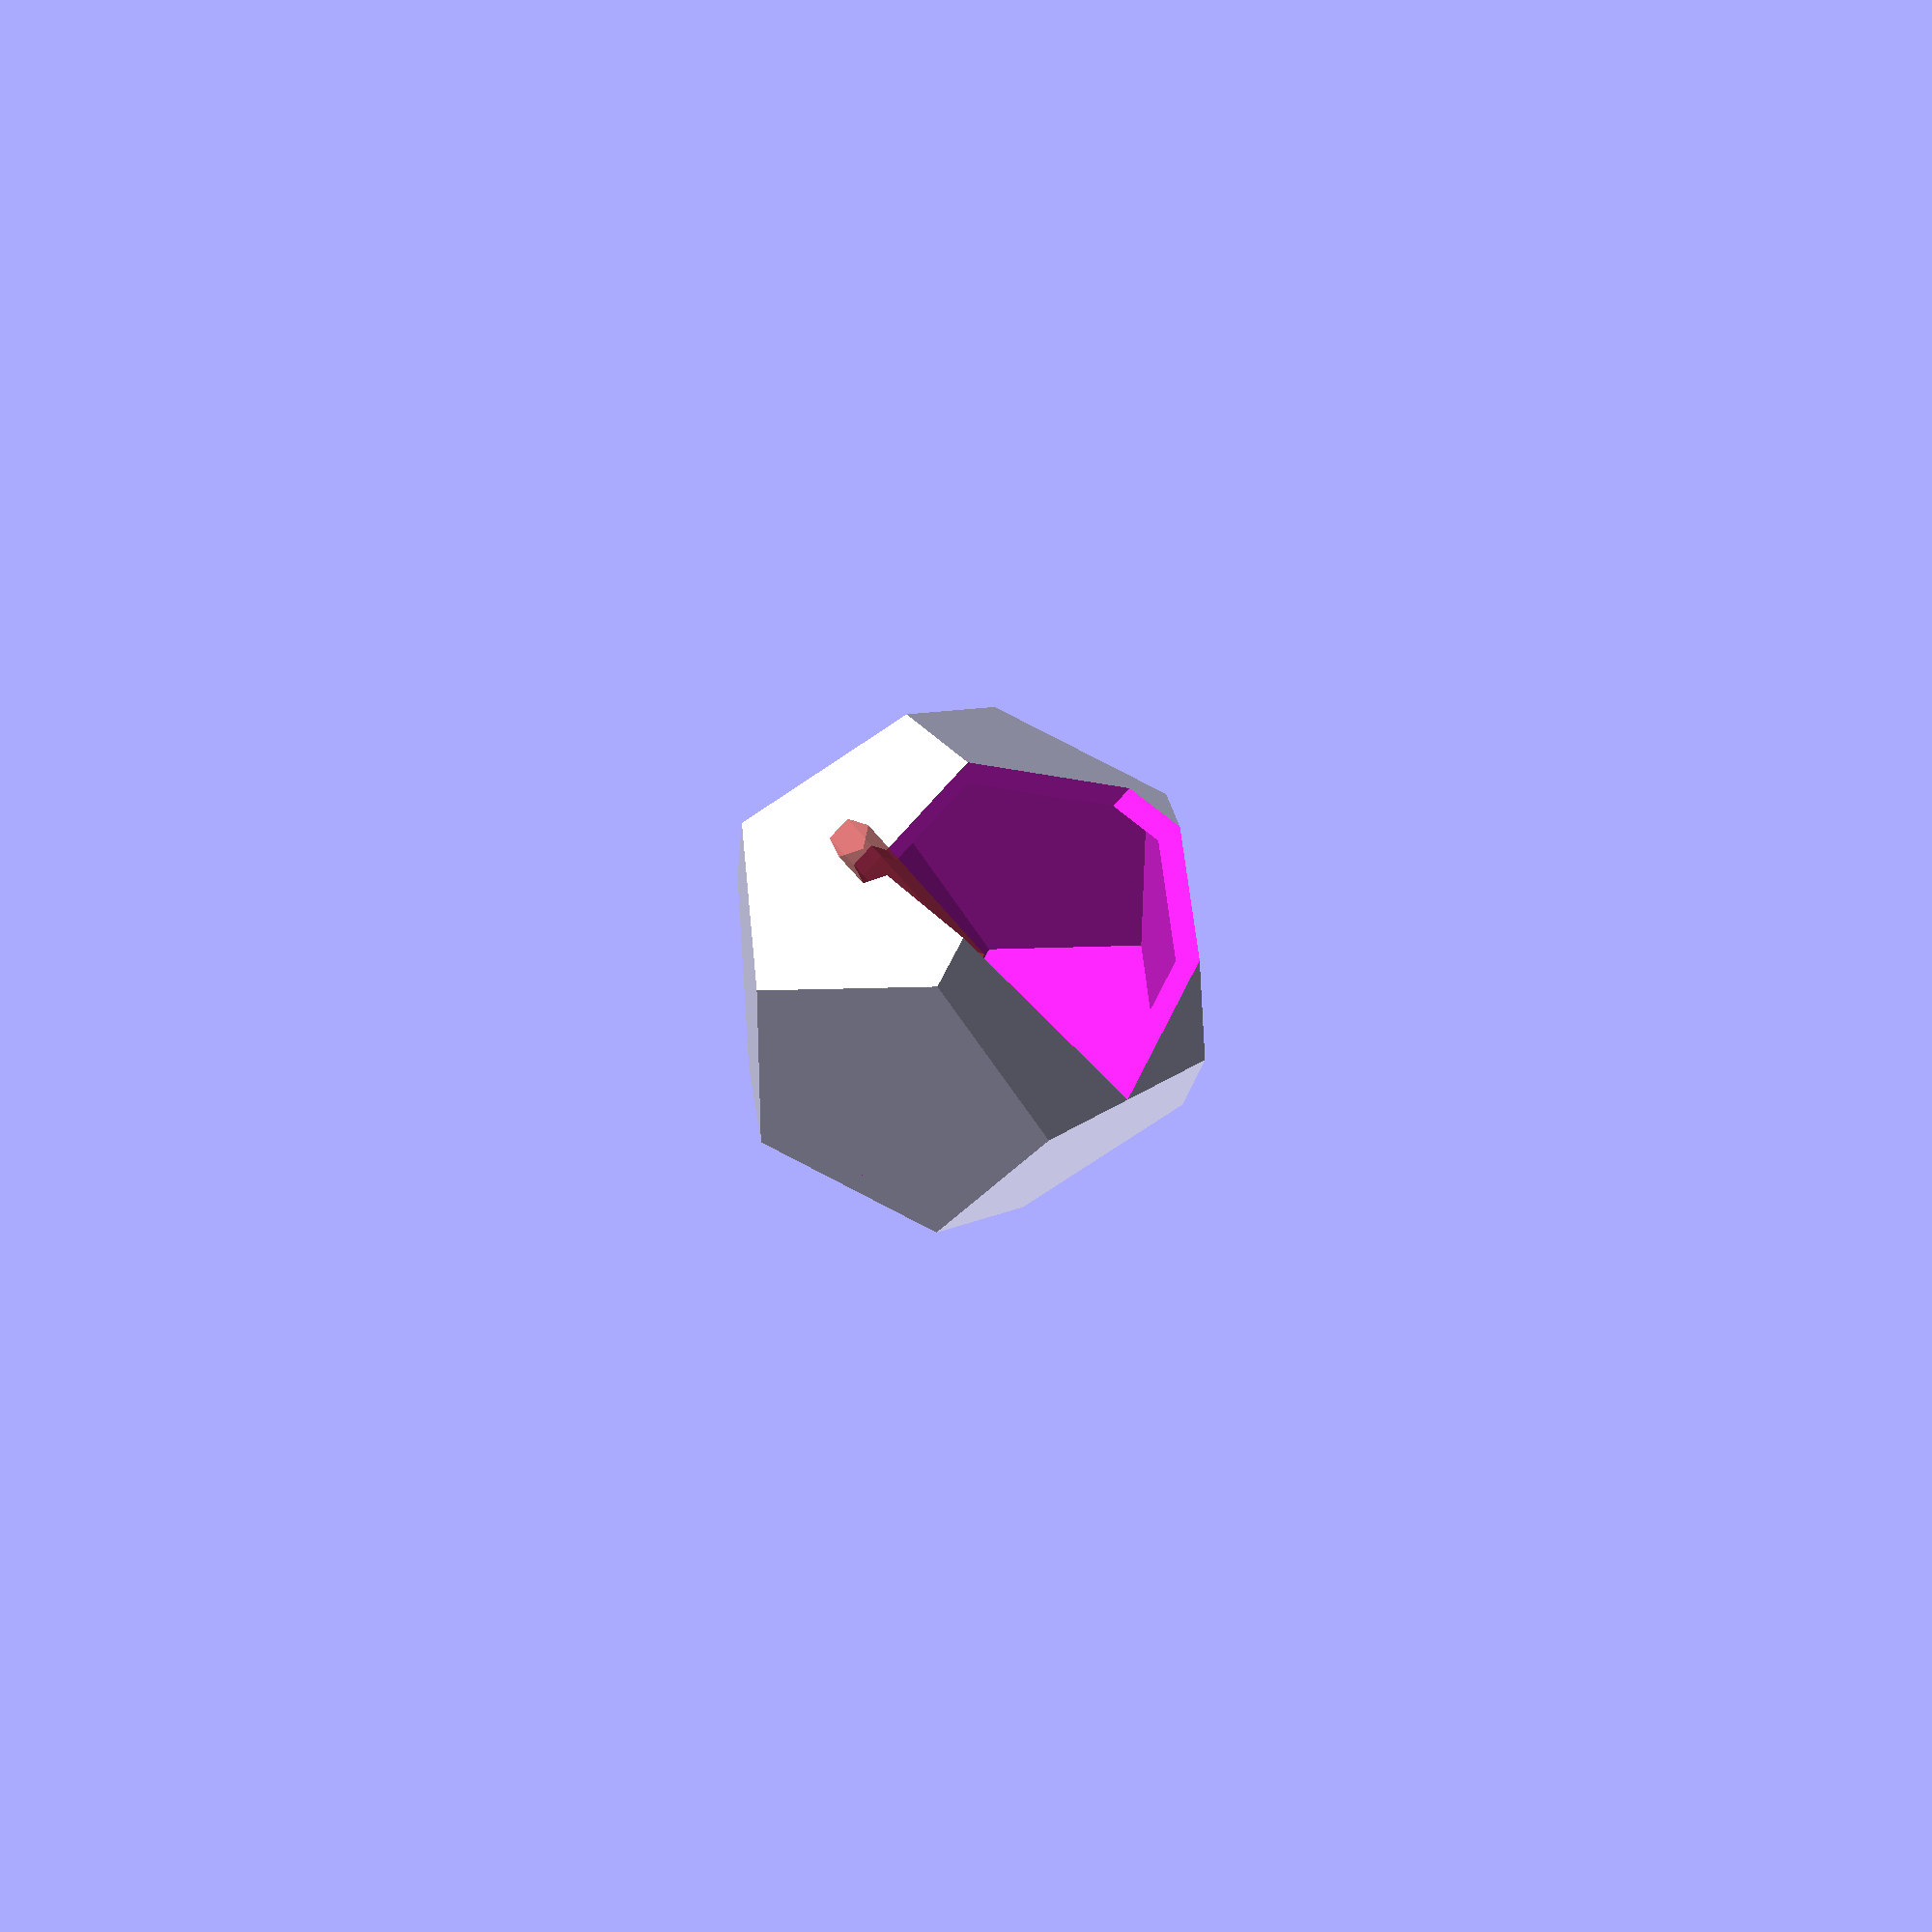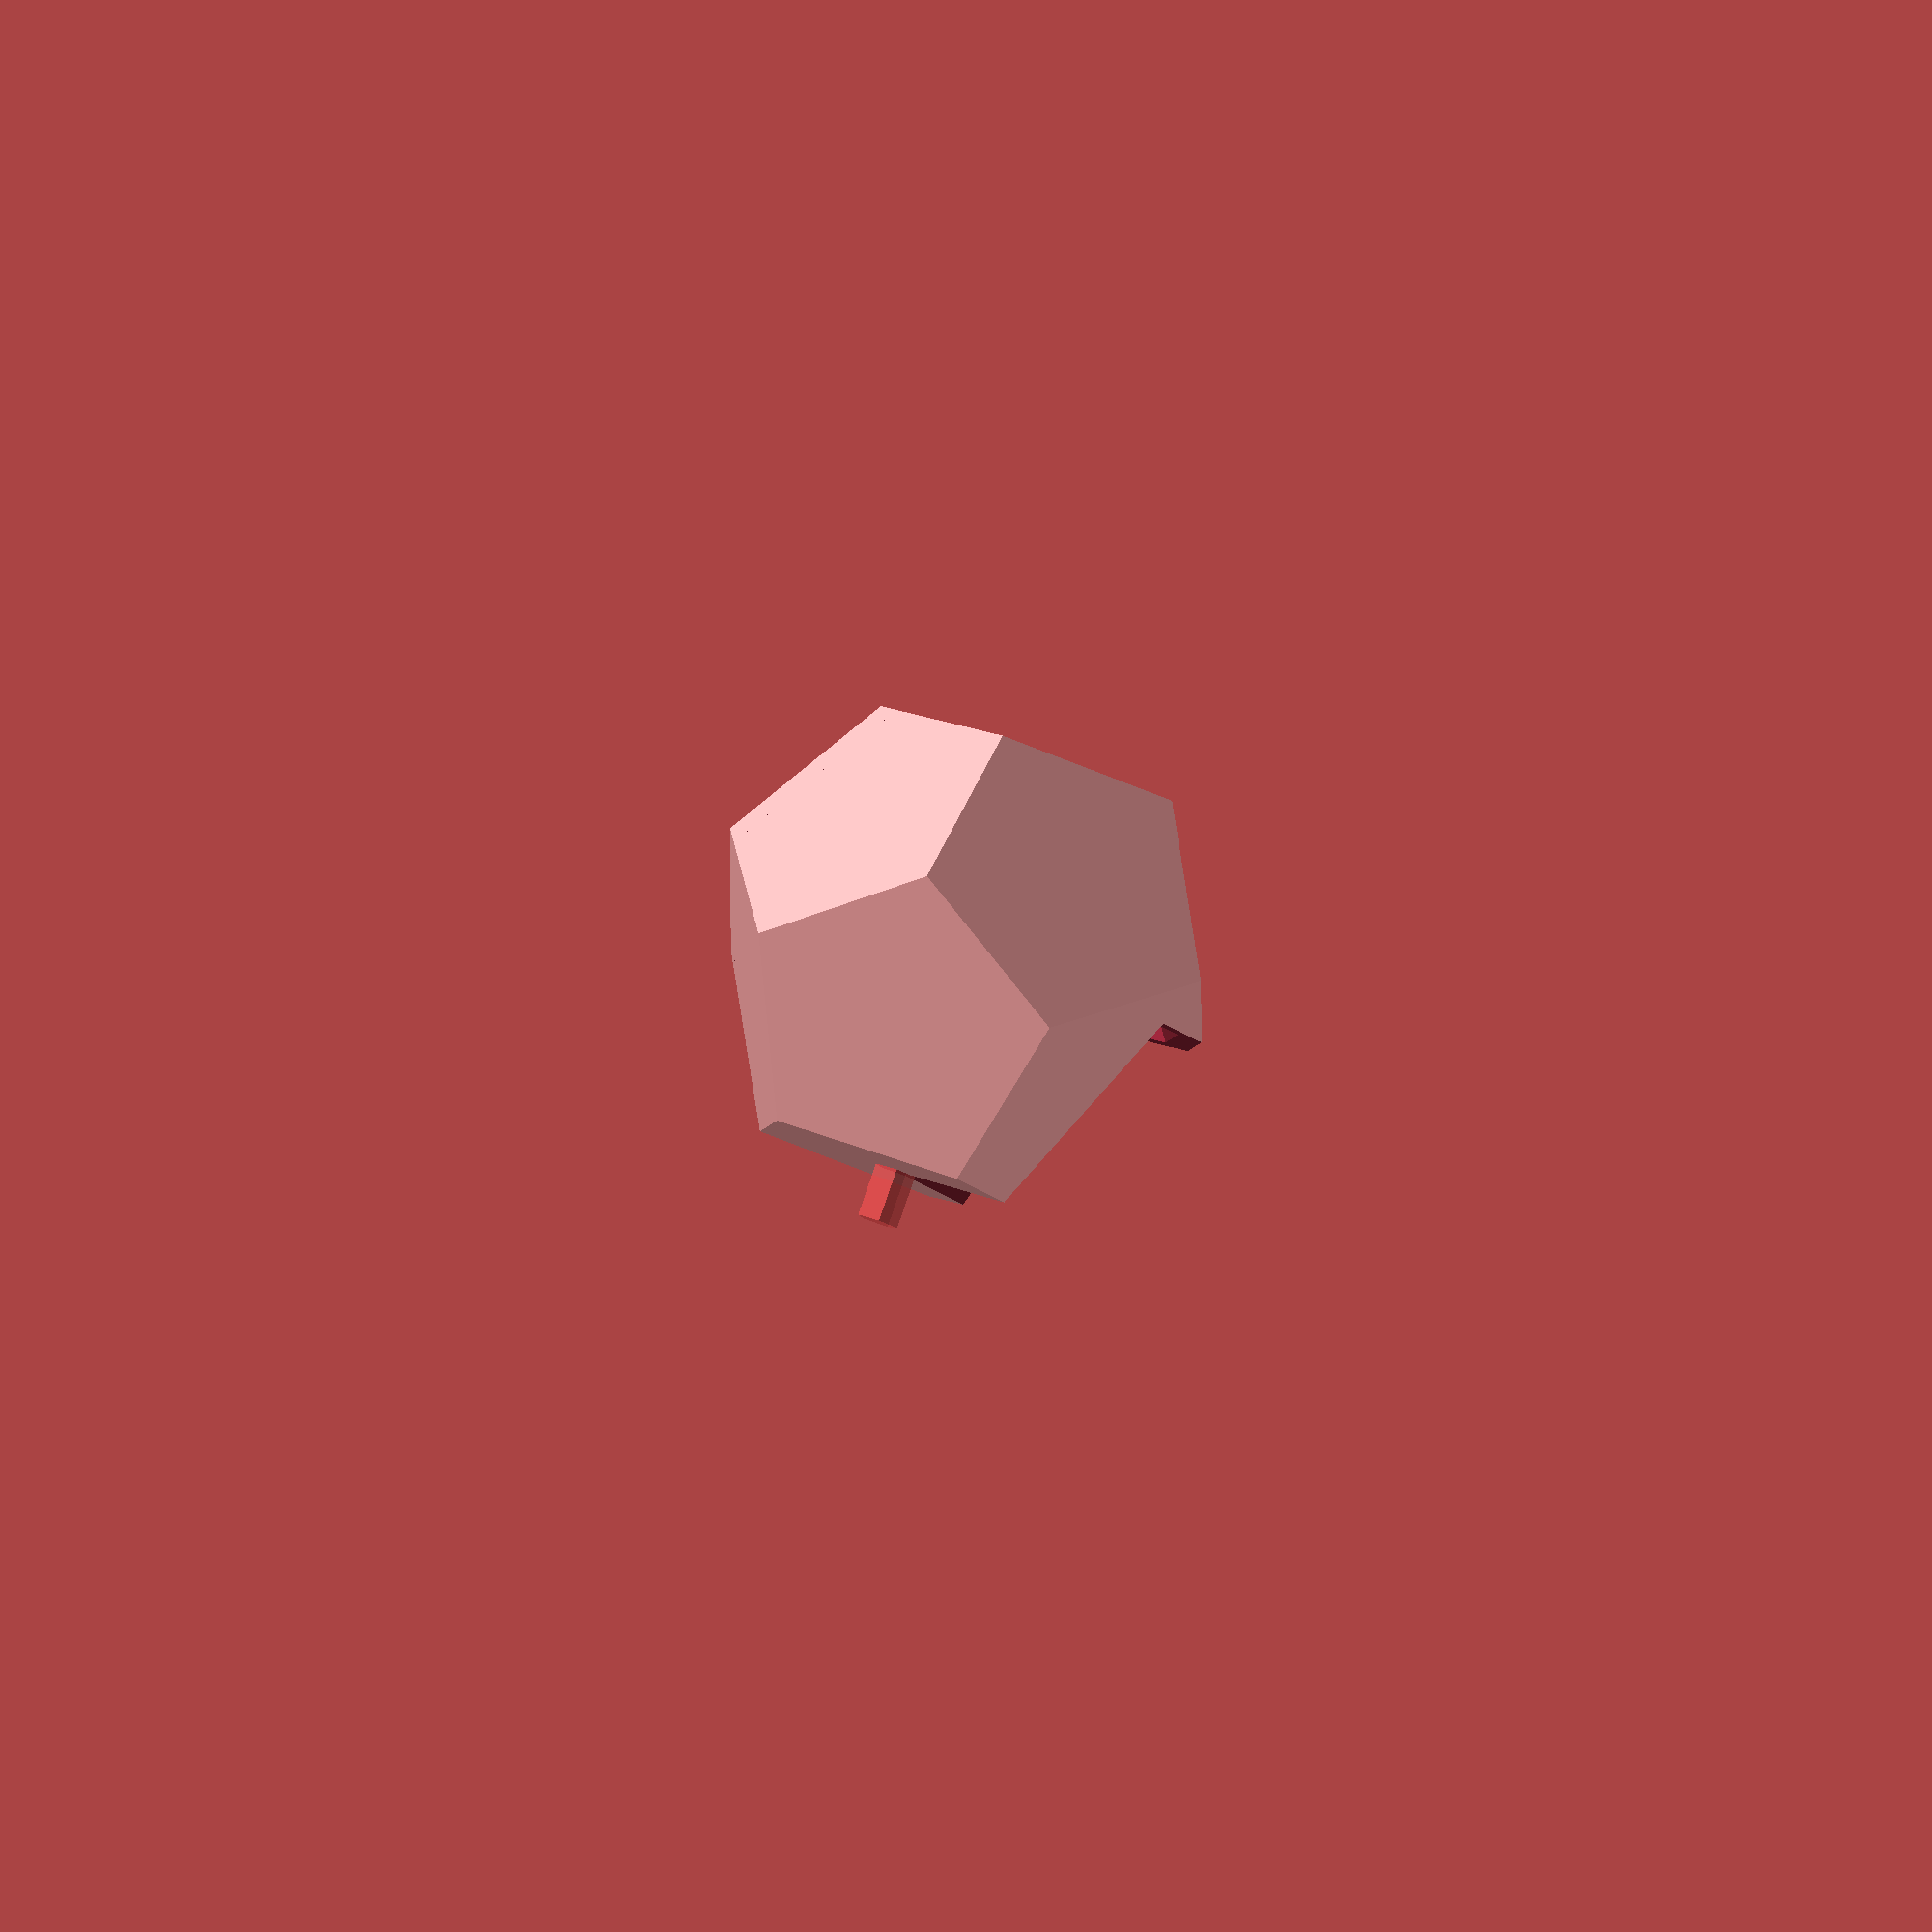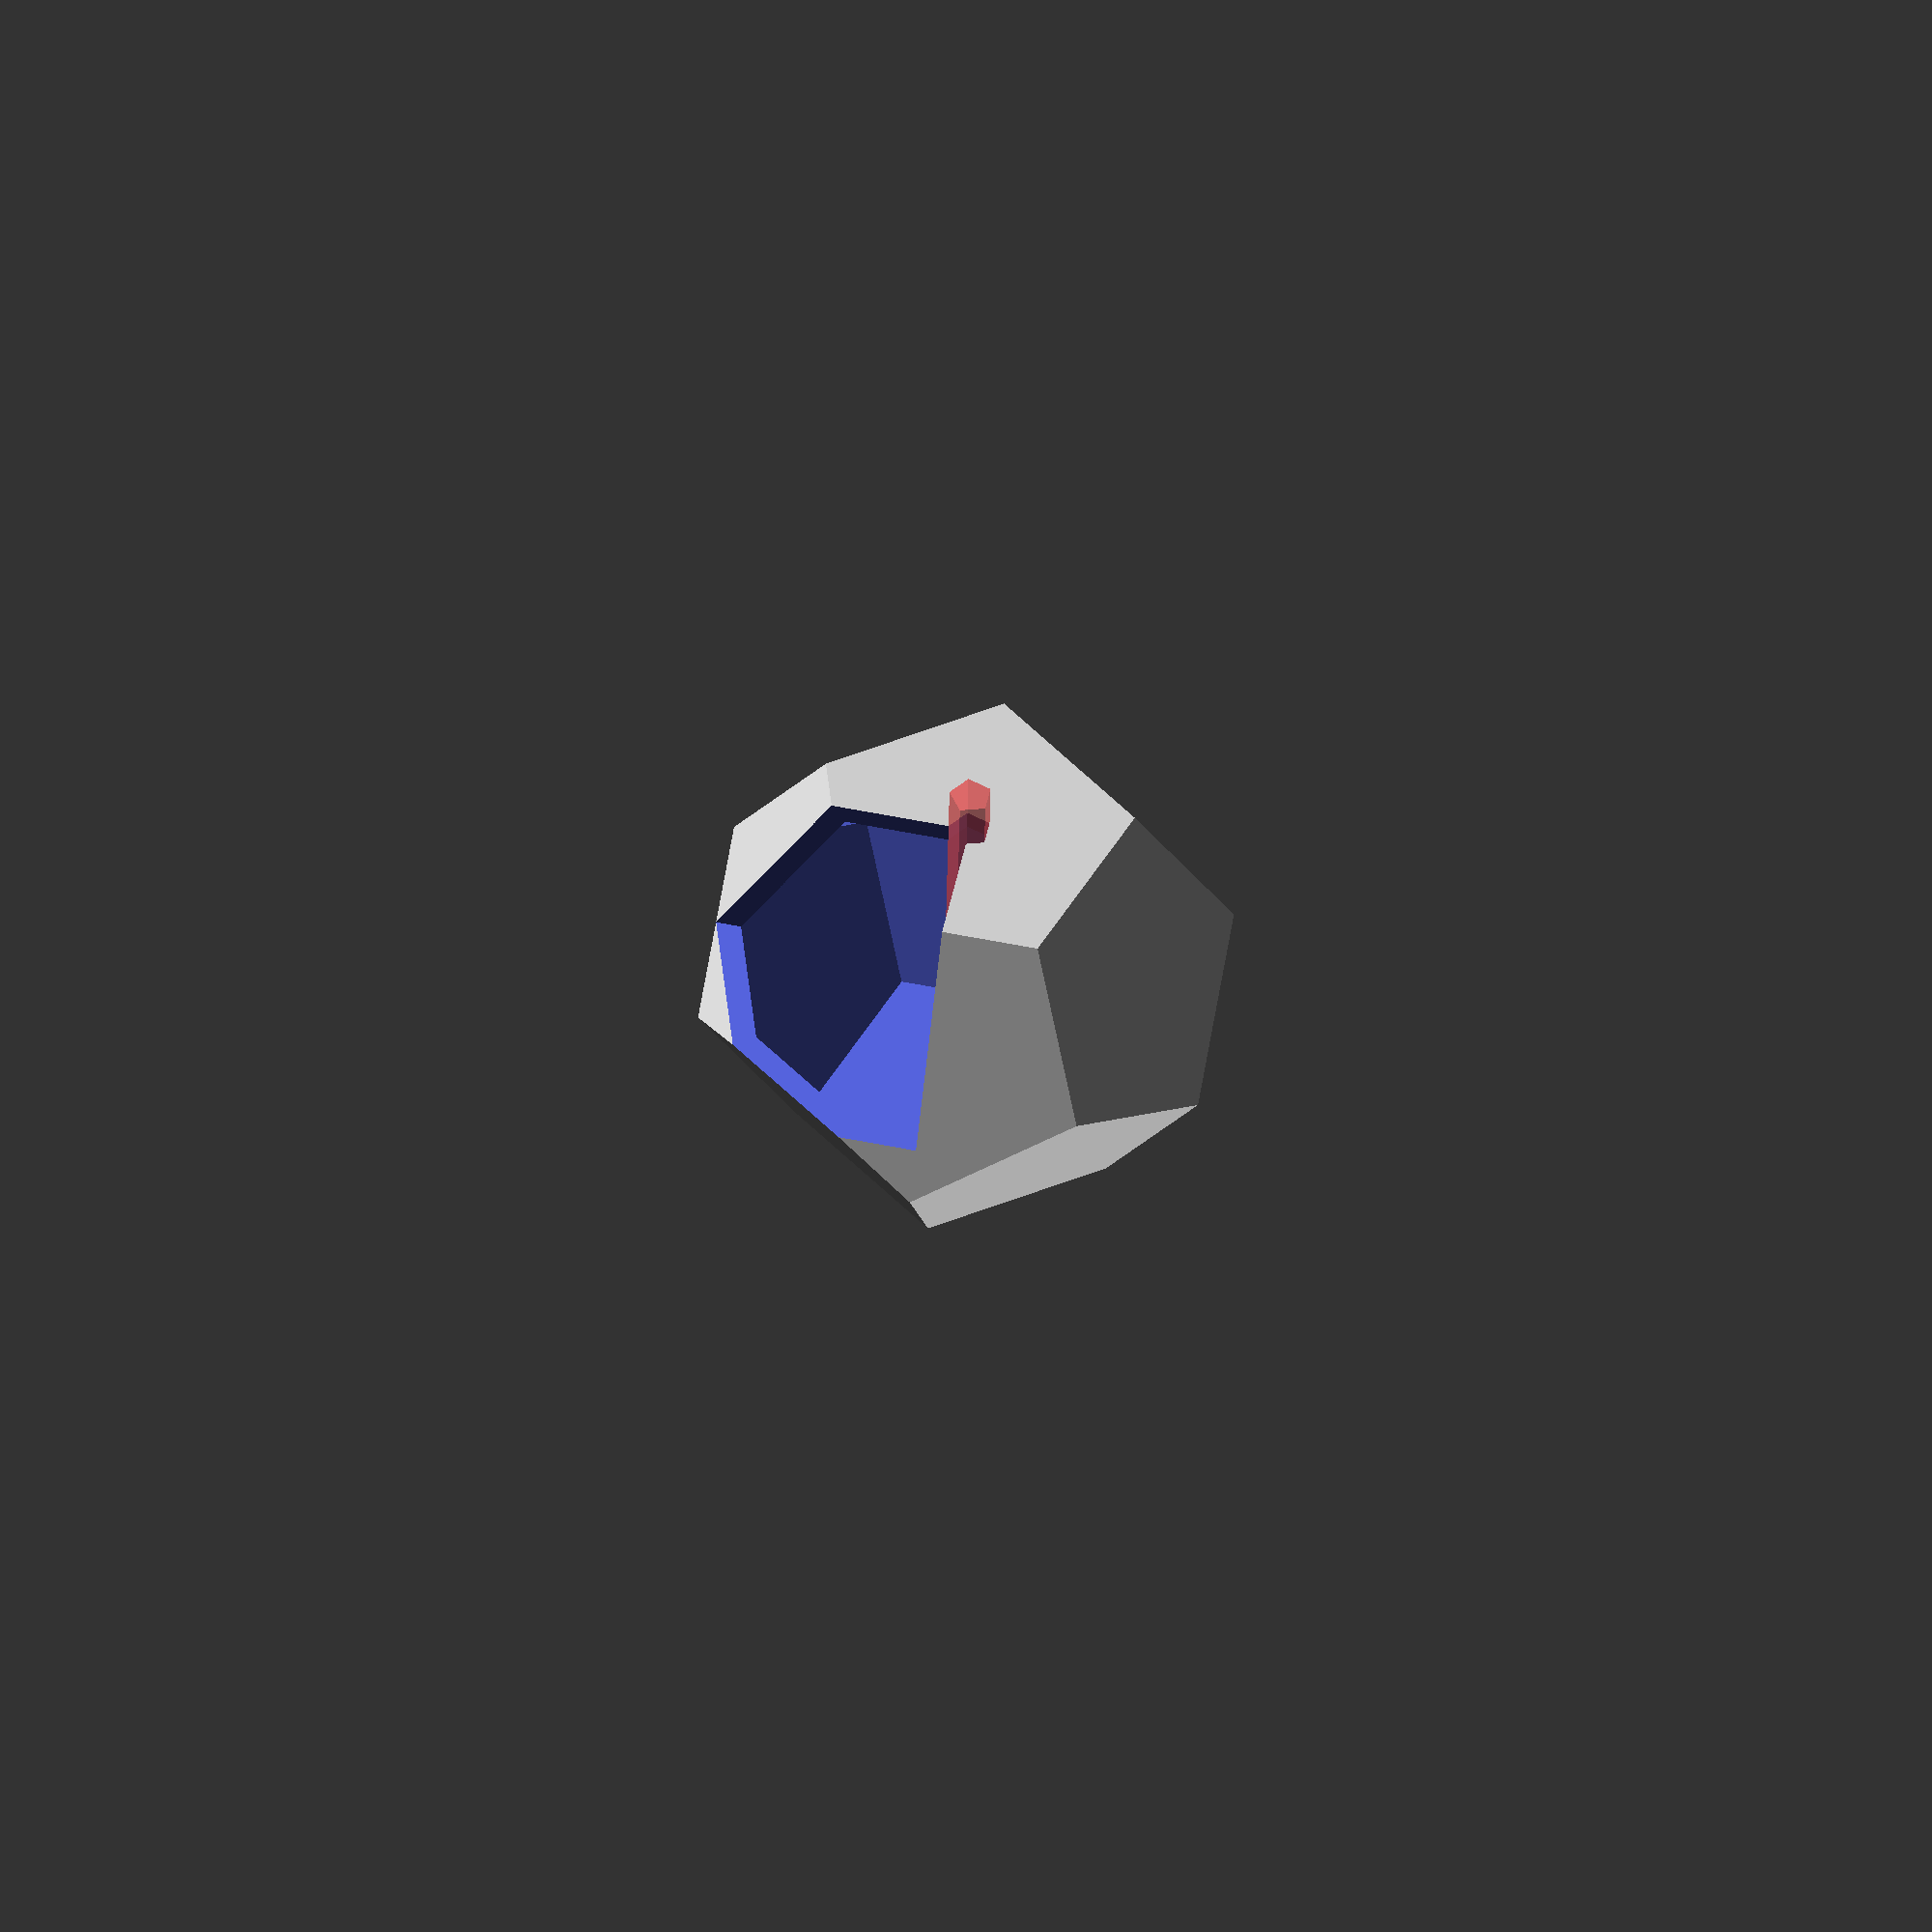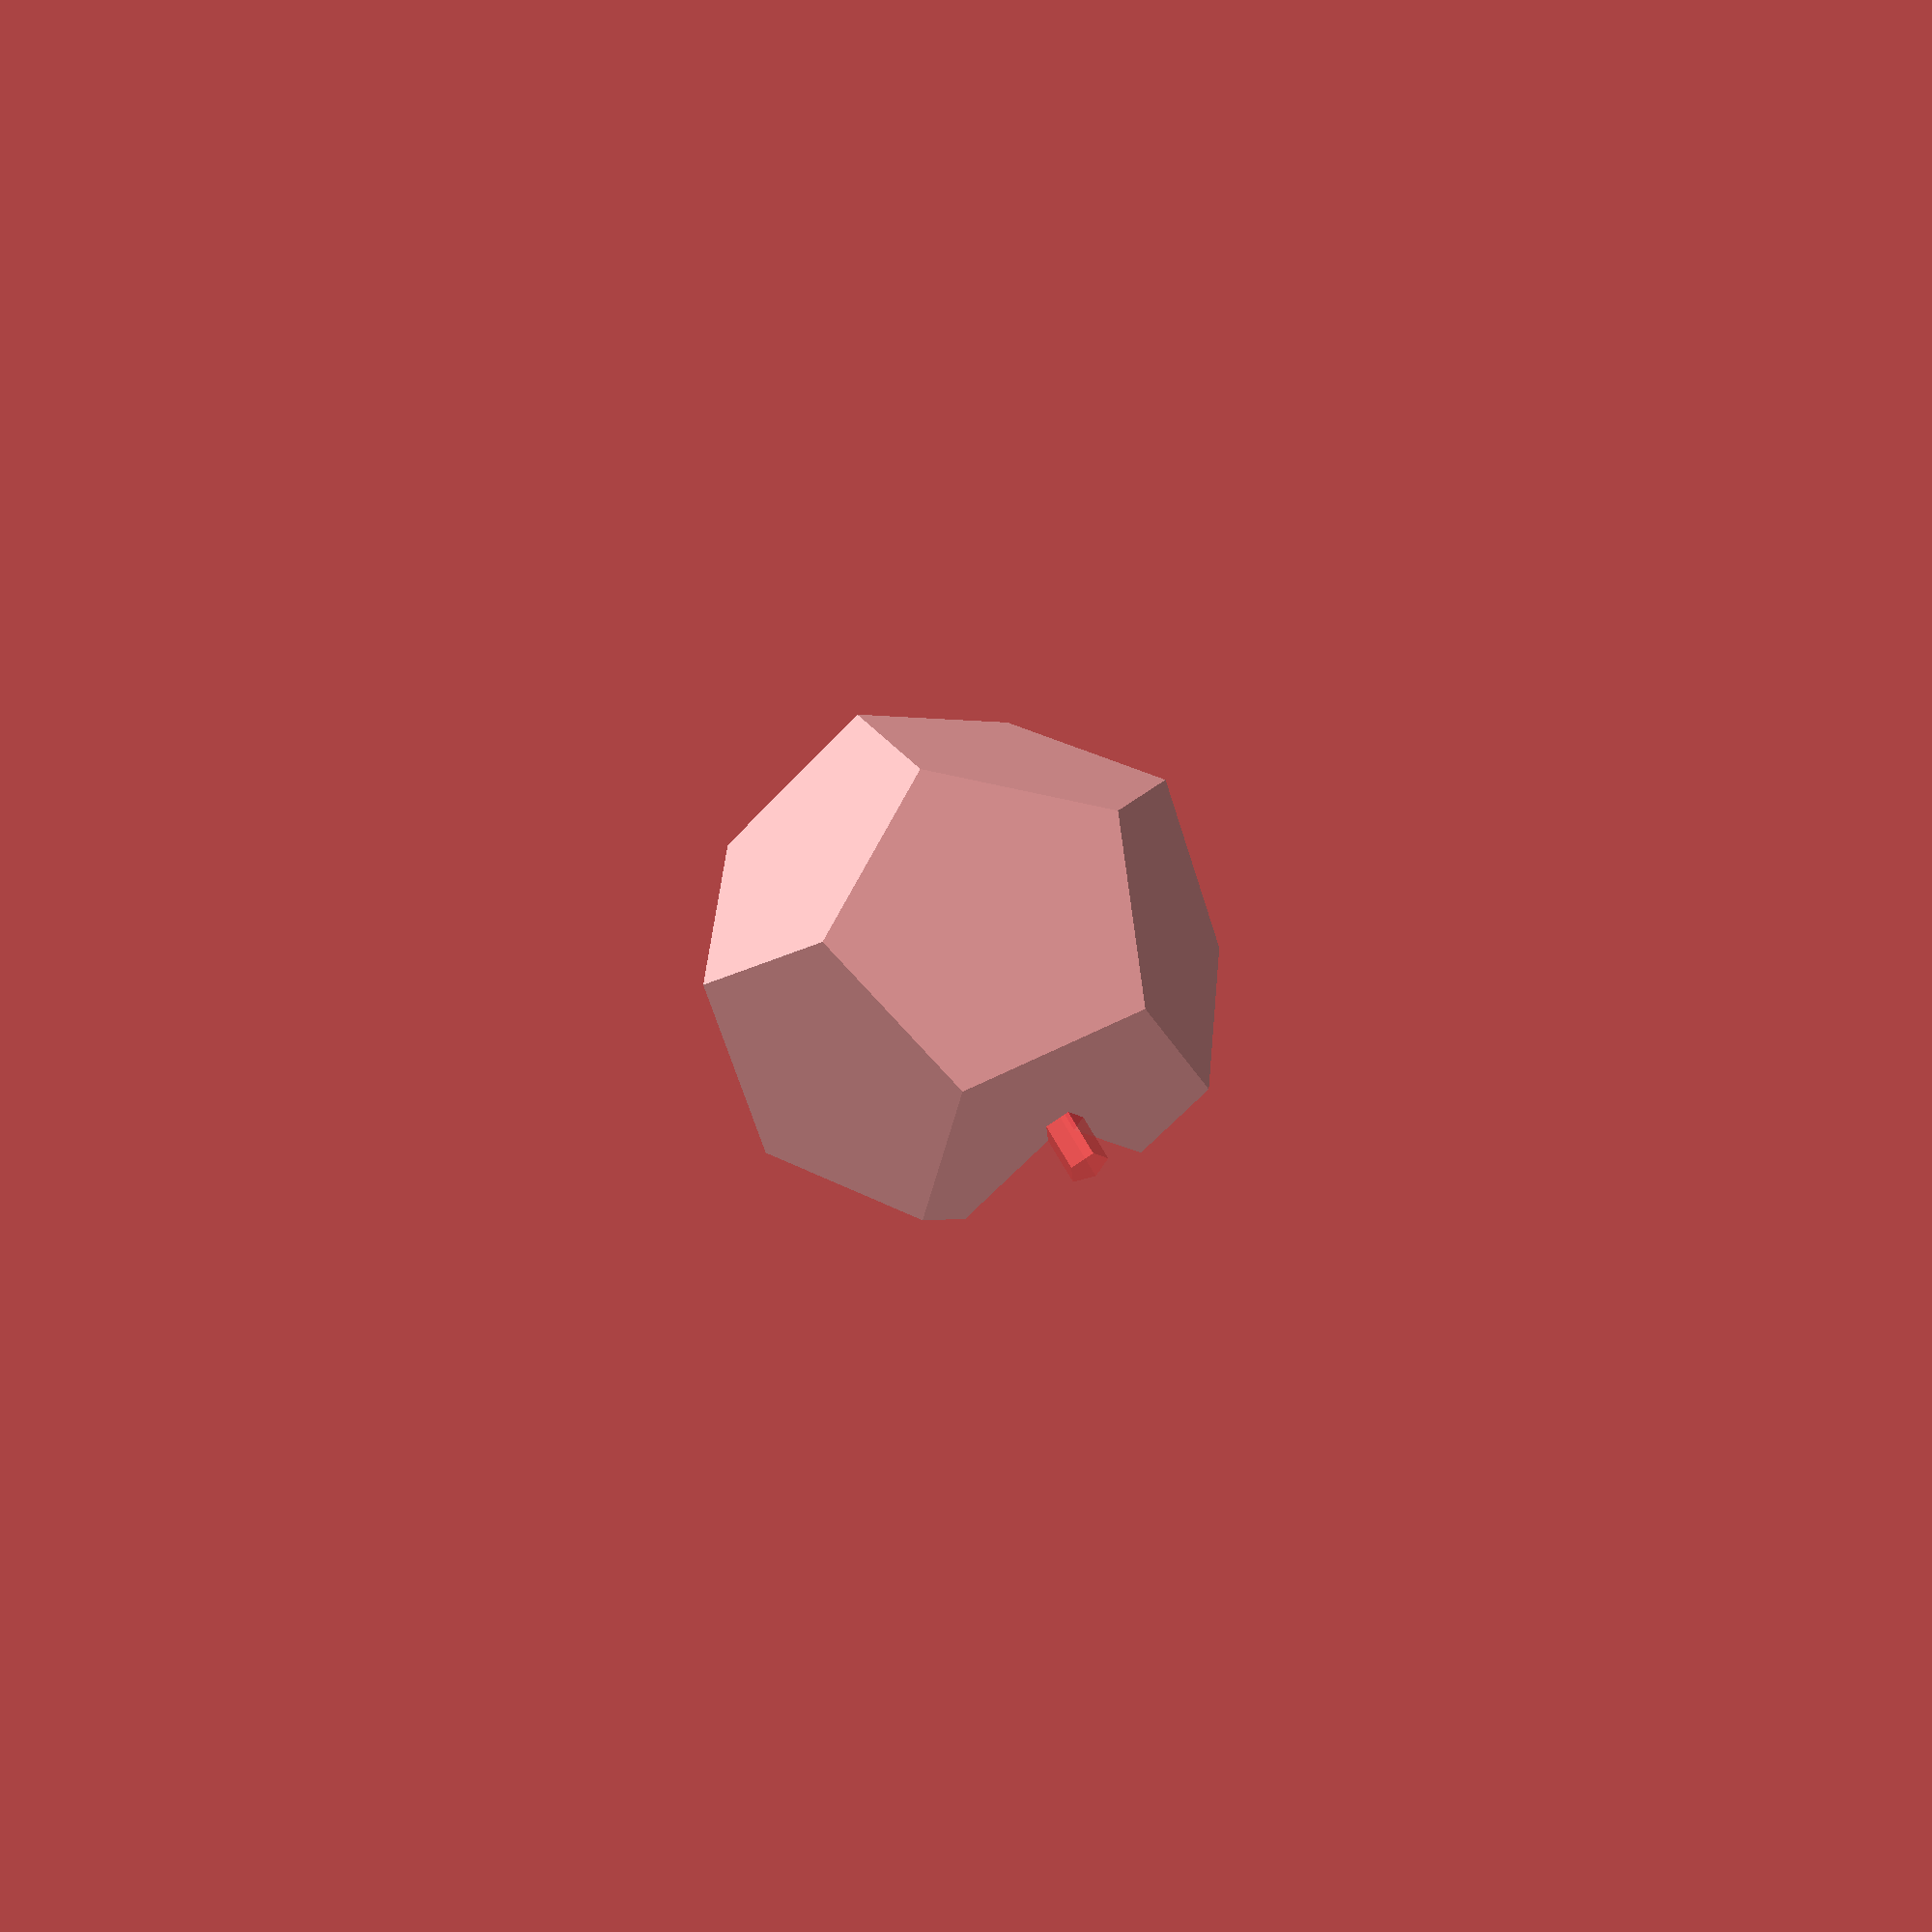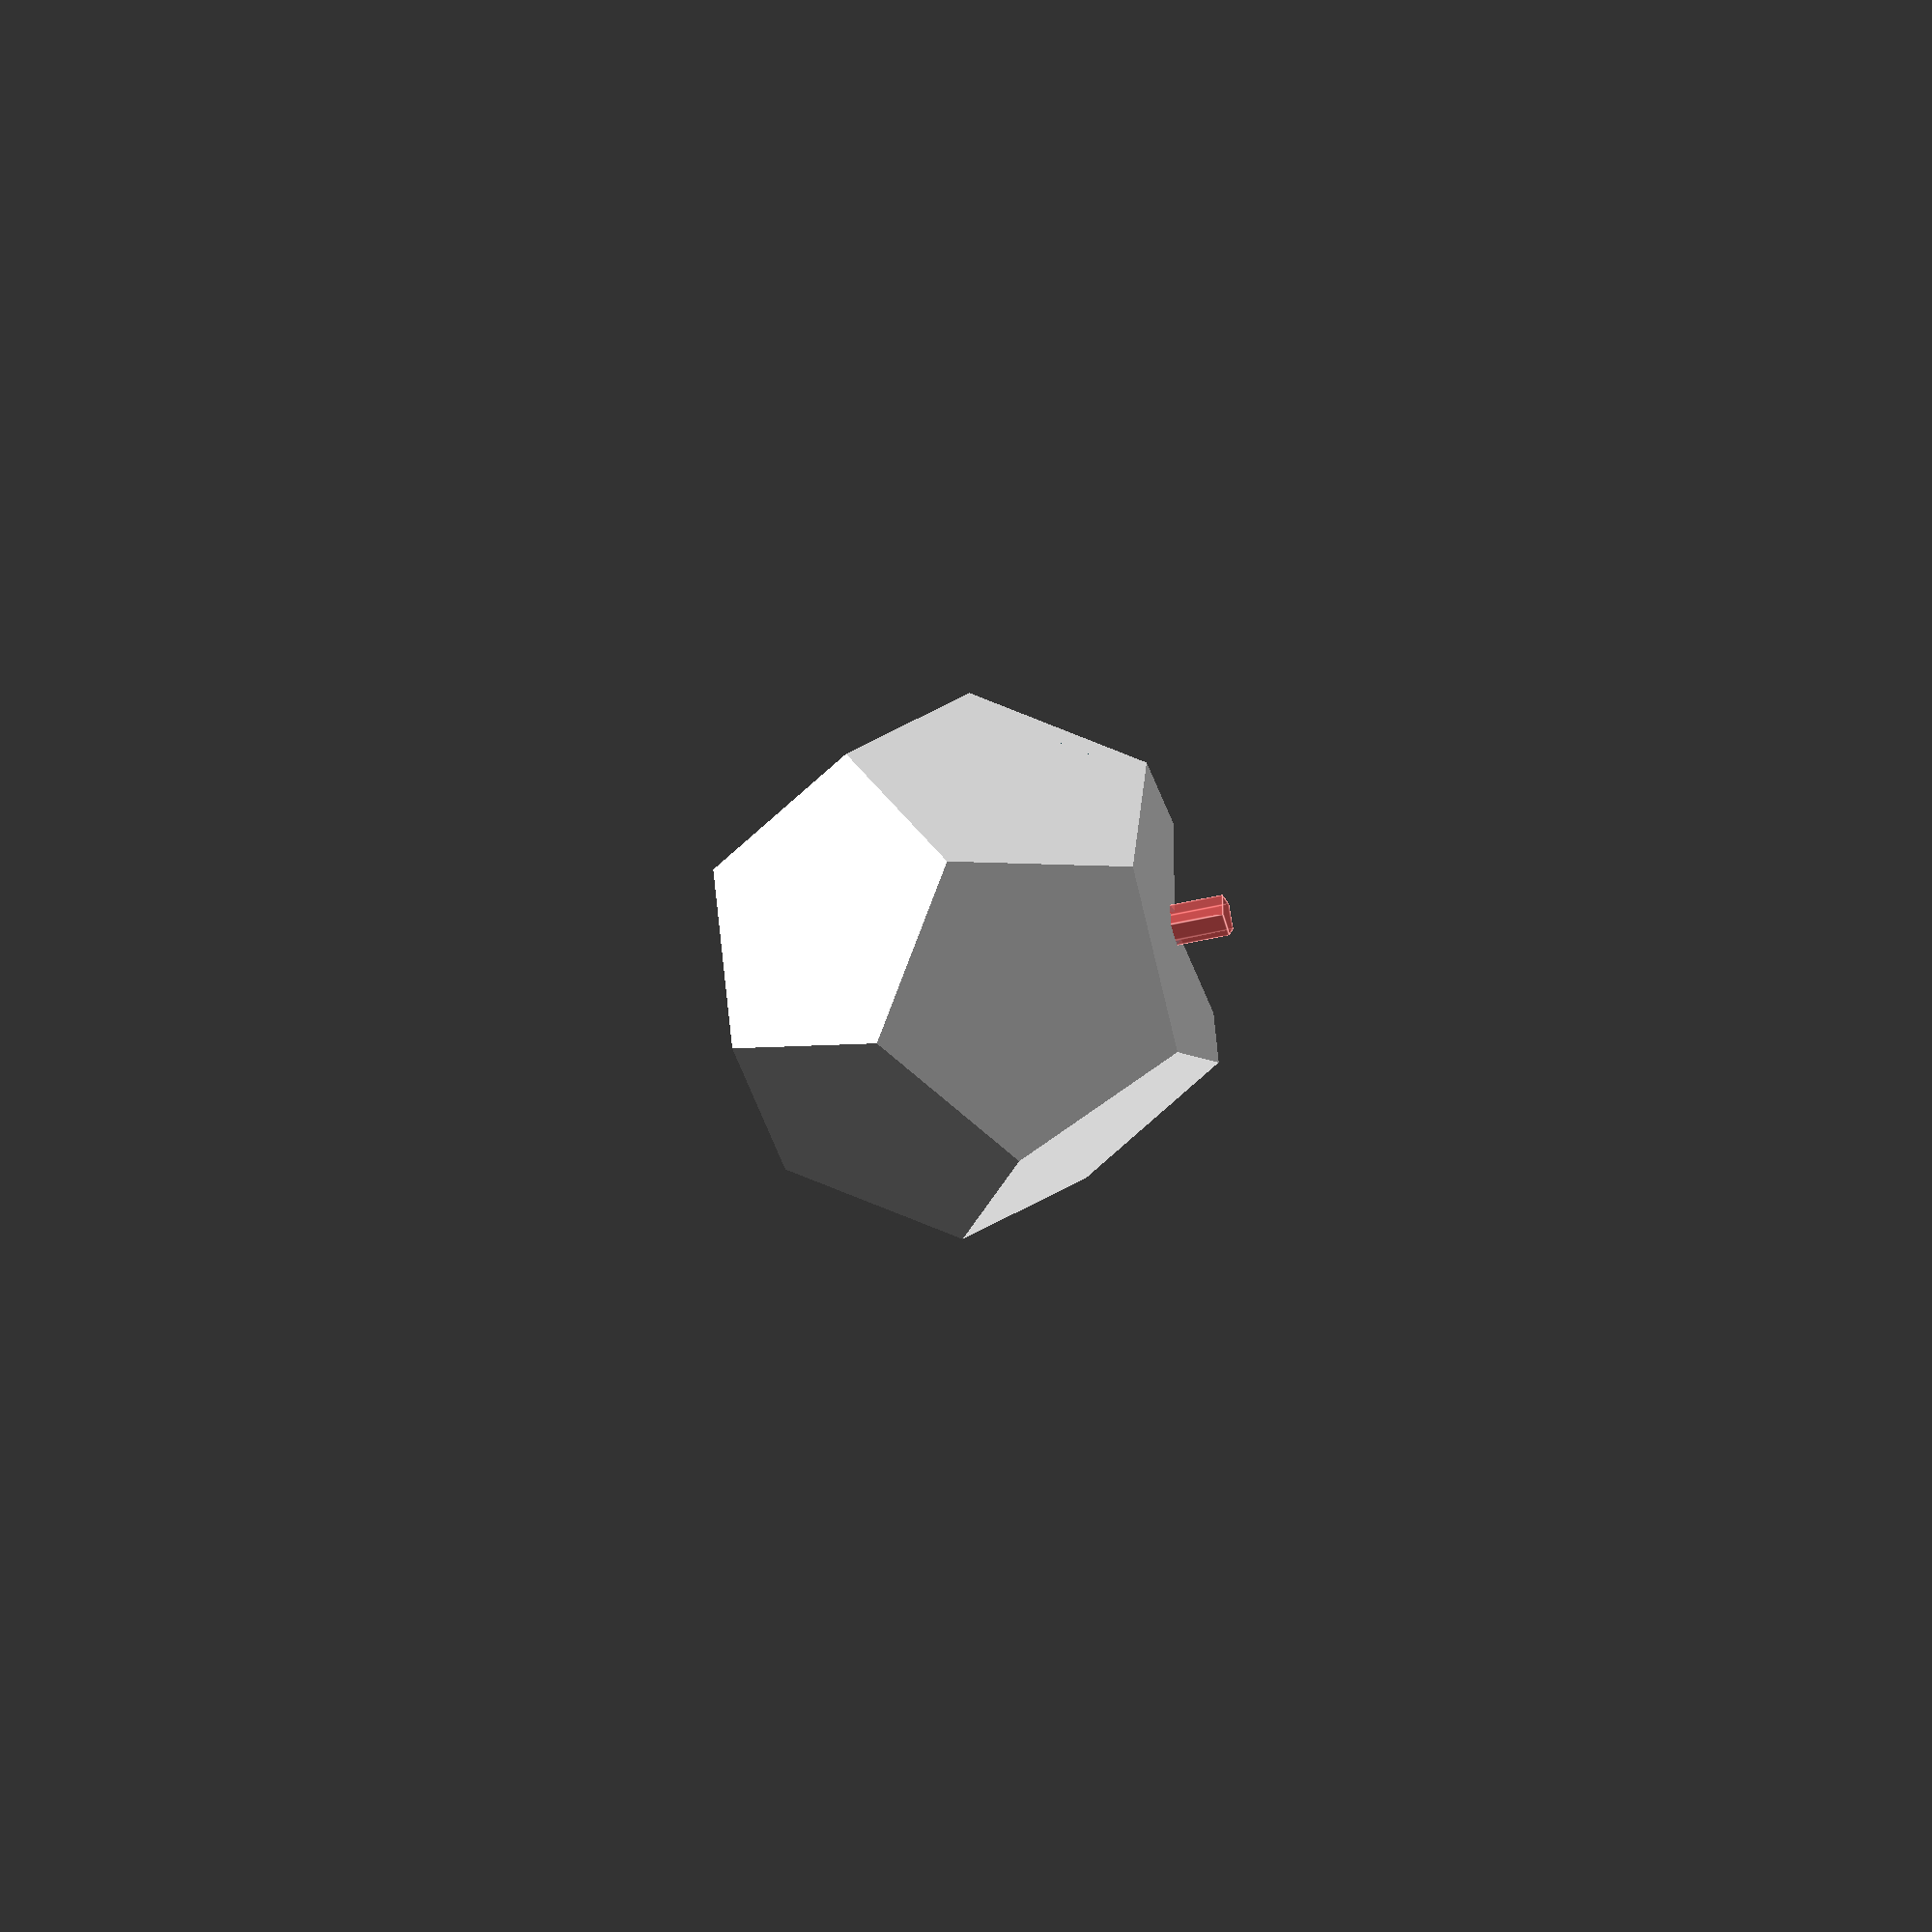
<openscad>
//saltshaker 

//modules
module box(size) {
    cube([2*size, 2*size, size], center = true); 
}

module dodecahedron(size) {
      dihedral = 116.565;
      intersection(){
            box(size);
            intersection_for(i=[1:5])  { 
                rotate([dihedral, 0, 360 / 5 * i])  box(size); 
           }
      }
}

//difference

 difference()
{
    dodecahedron(20);
    dodecahedron(18);
    cube(22);
    #cylinder(12.5);
}

</openscad>
<views>
elev=29.7 azim=47.8 roll=24.2 proj=p view=wireframe
elev=94.9 azim=239.3 roll=160.9 proj=o view=wireframe
elev=38.8 azim=191.9 roll=359.0 proj=o view=wireframe
elev=306.9 azim=138.9 roll=334.1 proj=p view=solid
elev=43.2 azim=357.0 roll=285.8 proj=o view=edges
</views>
